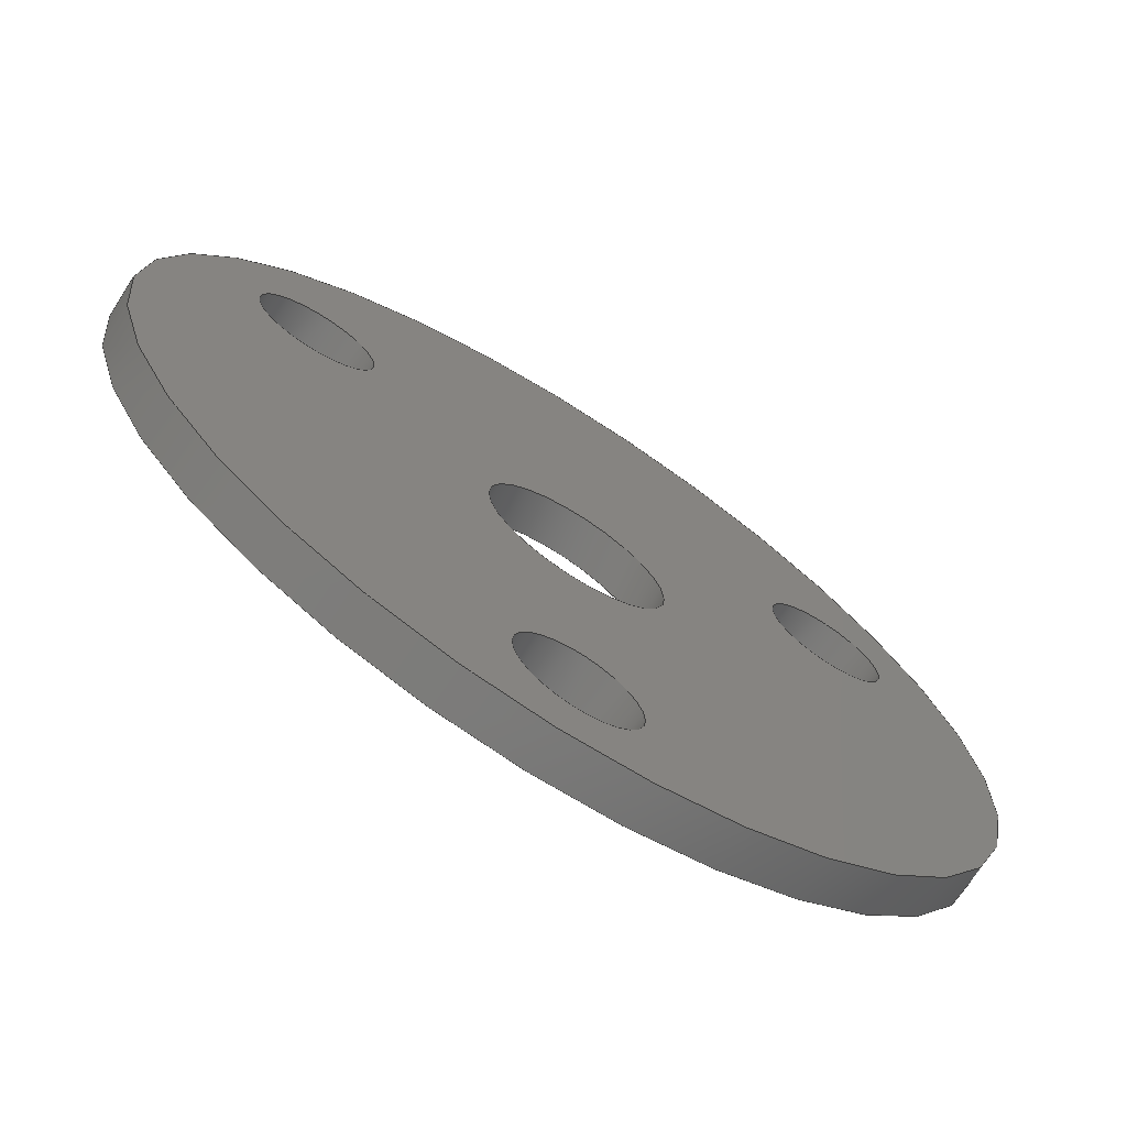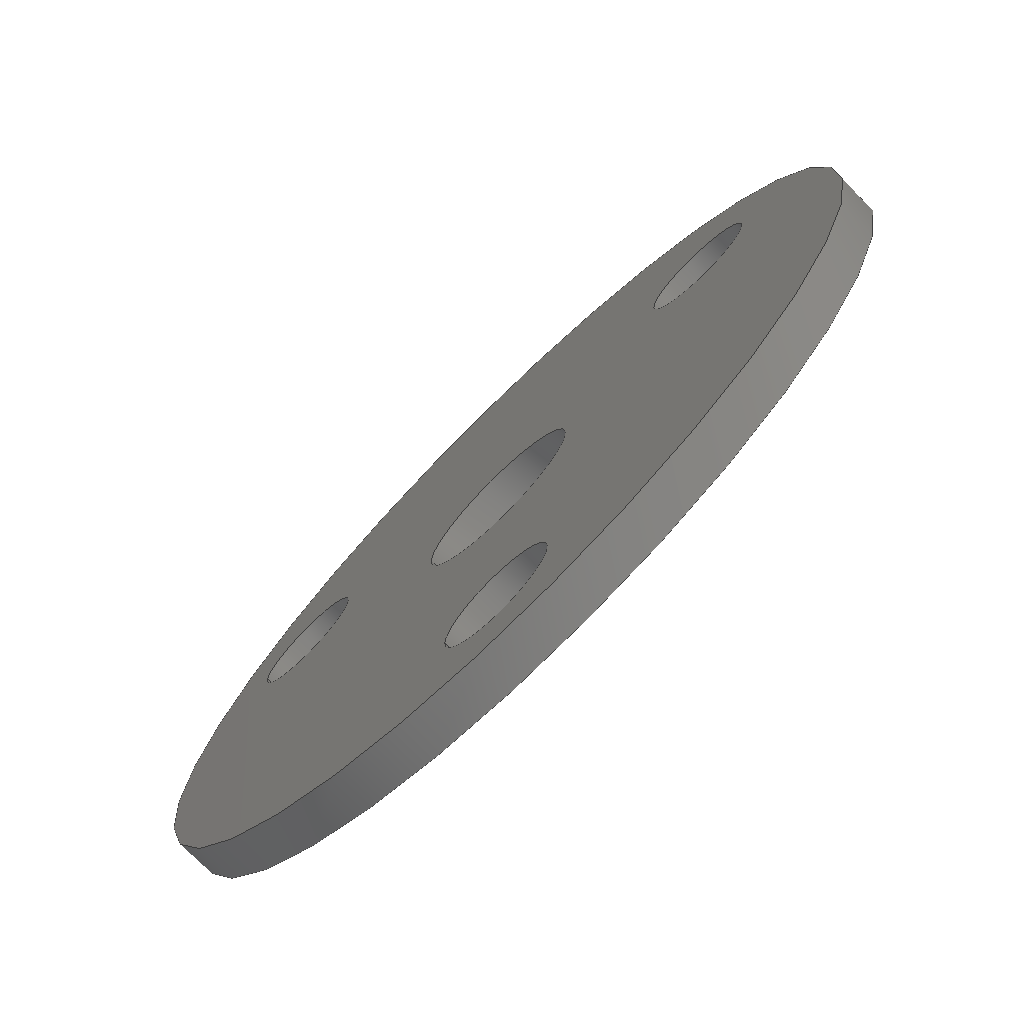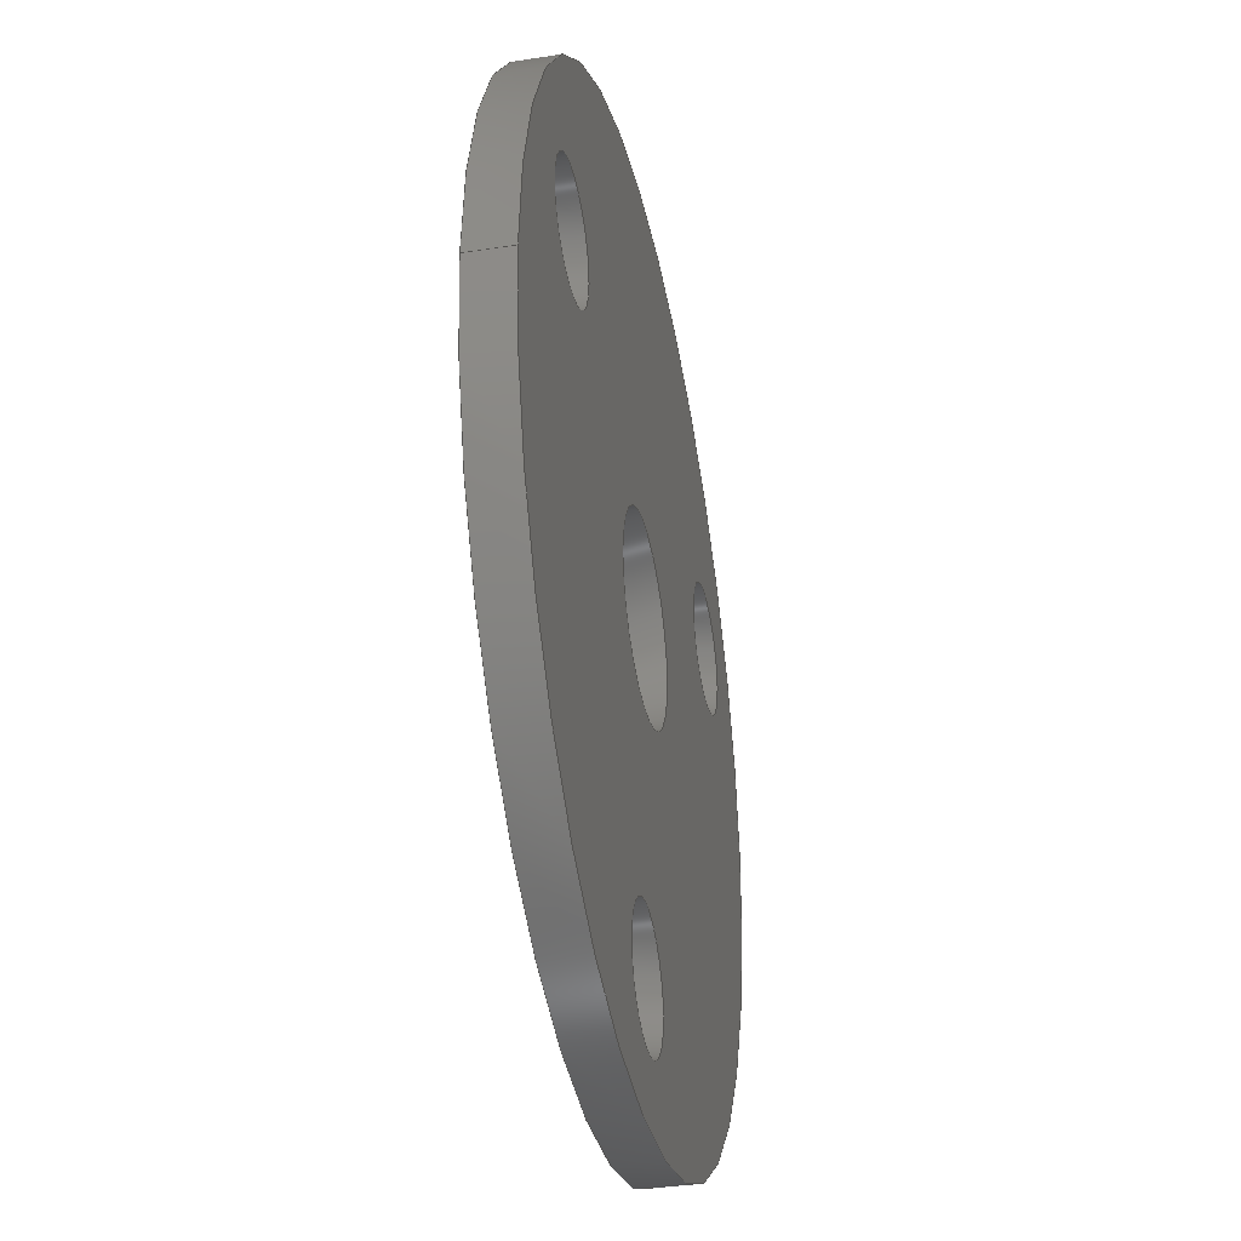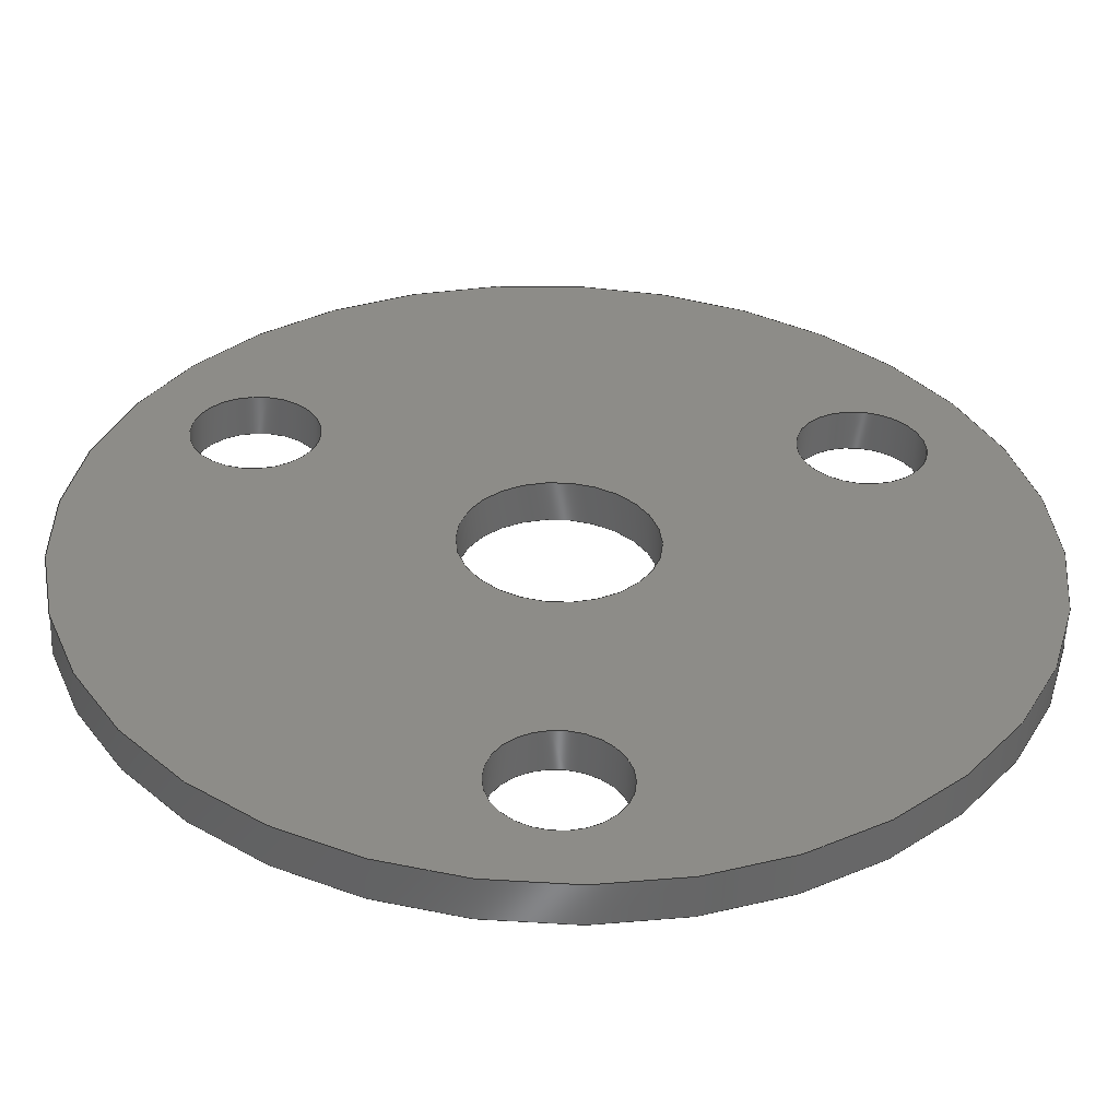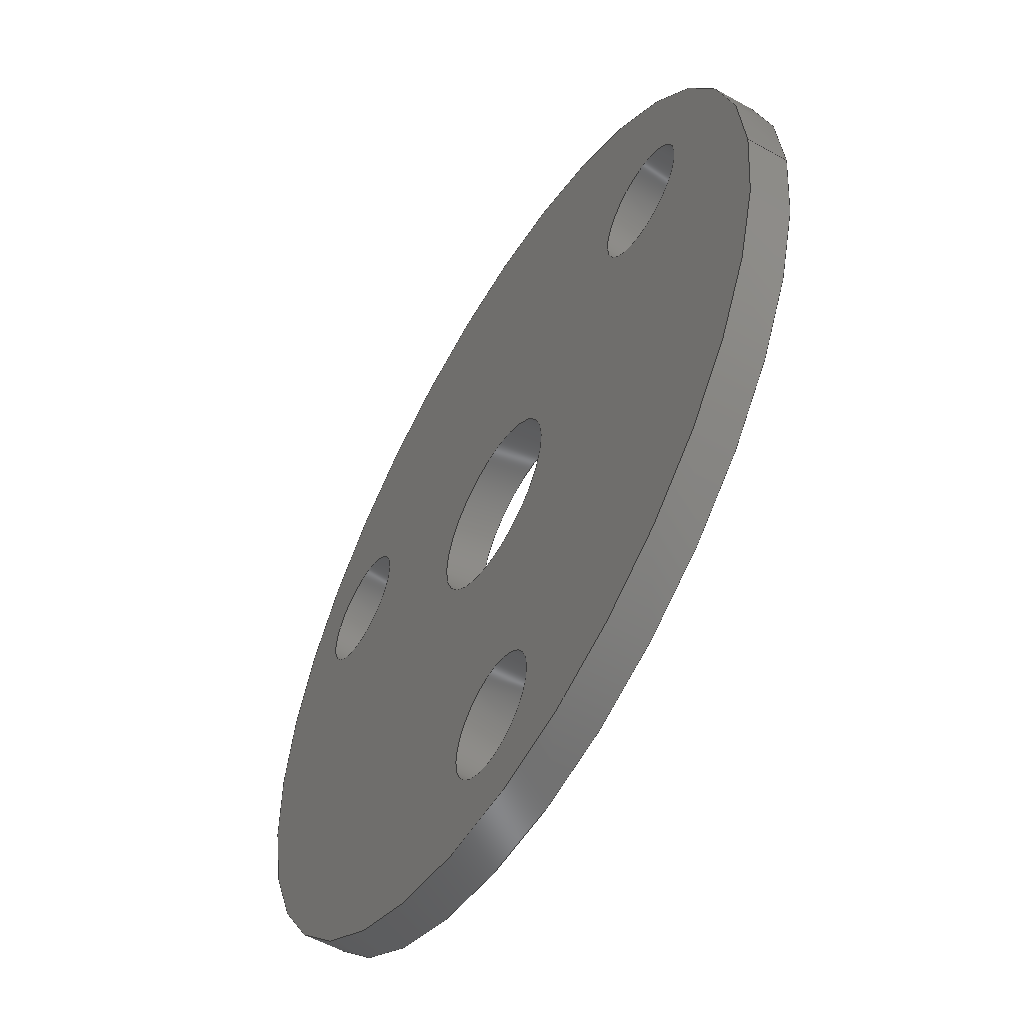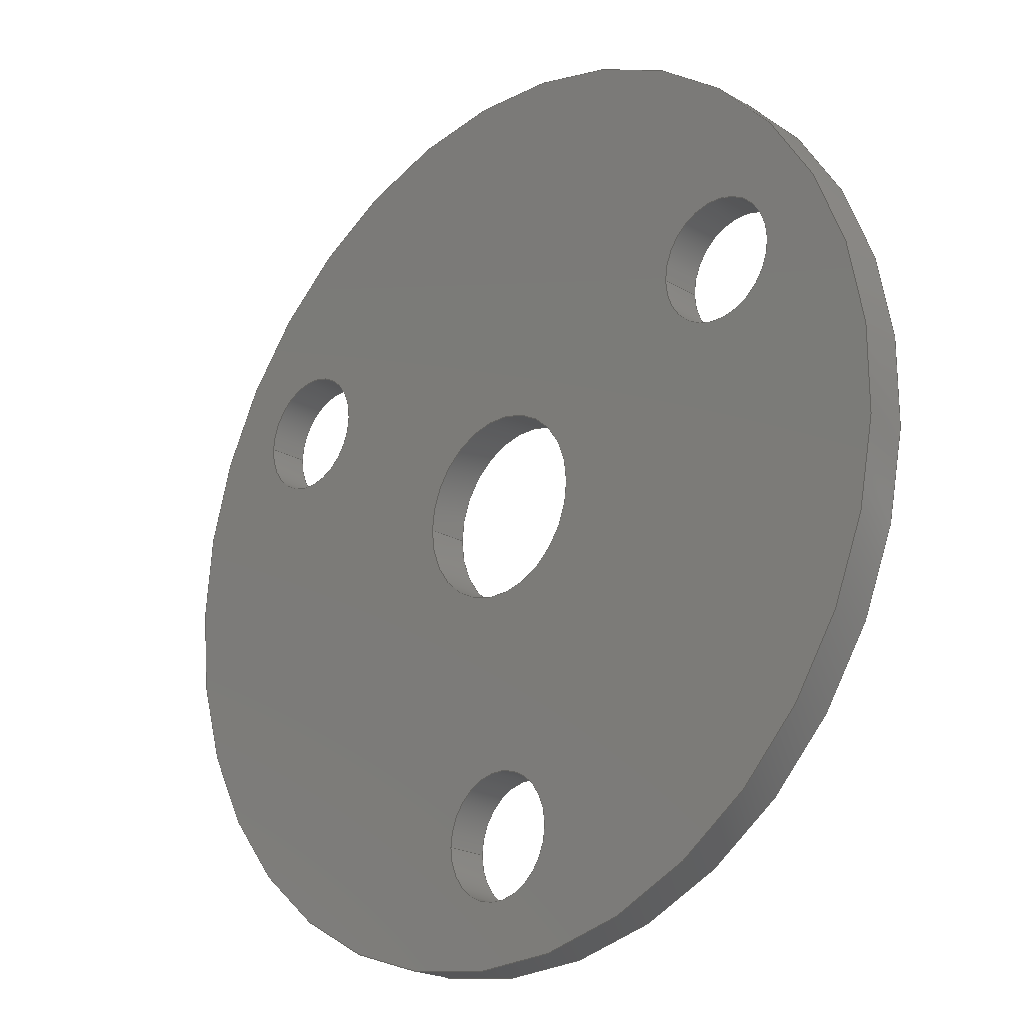
<metadata>
{"format":"step","ext":"stp","renderer":"f3d","projection":"perspective","resolution":1024,"background":"white","views":[{"elev":-71.1,"azim":-32.6,"up":"+Z"},{"elev":-75.0,"azim":44.6,"up":"+Z"},{"elev":-35.4,"azim":-78.4,"up":"+Z"},{"elev":-54.4,"azim":178.3,"up":"+Z"},{"elev":-56.0,"azim":-120.3,"up":"+Z"},{"elev":-21.8,"azim":44.9,"up":"+Z"}]}
</metadata>
<code>
ISO-10303-21;
DATA;
#1=STYLED_ITEM('NAME_0',(#9),#206);
#2=MECHANICAL_DESIGN_GEOMETRIC_PRESENTATION_REPRESENTATION('NAME_0',(#1),
#24);
#3=COLOUR_RGB('',0.6,0.6353,0.6745);
#4=FILL_AREA_STYLE_COLOUR('NAME_0',#3);
#5=FILL_AREA_STYLE('NAME_0',(#4));
#6=SURFACE_STYLE_FILL_AREA(#5);
#7=SURFACE_SIDE_STYLE('NAME_0',(#6));
#8=SURFACE_STYLE_USAGE(.POSITIVE.,#7);
#9=PRESENTATION_STYLE_ASSIGNMENT((#8));
#10=PRODUCT_DEFINITION_CONTEXT('part definition',#17,'design');
#11=SHAPE_DEFINITION_REPRESENTATION(#12,#207);
#12=PRODUCT_DEFINITION_SHAPE('PRODUCT_VERSION_ID',
'PRODUCT_VERSION_DESCR',#13);
#13=PRODUCT_DEFINITION('PRODUCT_VERSION_ID','PRODUCT_VERSION_DESCR',#14,
#10);
#14=PRODUCT_DEFINITION_FORMATION_WITH_SPECIFIED_SOURCE(
'PRODUCT_VERSION_ID','PRODUCT_VERSION_DESCR',#19,.MADE.);
#15=PRODUCT_RELATED_PRODUCT_CATEGORY('part','part',(#19));
#16=APPLICATION_PROTOCOL_DEFINITION('Draft International Standard',
'automotive_design',1994,#17);
#17=APPLICATION_CONTEXT('automotive_Design');
#18=PRODUCT_CONTEXT('3D Mechanical Parts',#17,'mechanical');
#19=PRODUCT('','CNC00012 - Laser Spacer','',(#18));
#20=(
LENGTH_UNIT()
NAMED_UNIT(*)
SI_UNIT(.MILLI.,.METRE.)
);
#21=(
NAMED_UNIT(*)
PLANE_ANGLE_UNIT()
SI_UNIT($,.RADIAN.)
);
#22=(
NAMED_UNIT(*)
SI_UNIT($,.STERADIAN.)
SOLID_ANGLE_UNIT()
);
#23=UNCERTAINTY_MEASURE_WITH_UNIT(LENGTH_MEASURE(1e-06),#20,
'DISTANCE_ACCURACY_VALUE',
'Maximum model space distance between geometric entities at asserted co
nnectivities');
#24=(
GEOMETRIC_REPRESENTATION_CONTEXT(3)
GLOBAL_UNCERTAINTY_ASSIGNED_CONTEXT((#23))
GLOBAL_UNIT_ASSIGNED_CONTEXT((#22,#21,#20))
REPRESENTATION_CONTEXT('ID1','3D')
);
#25=PLANE('',#133);
#26=PLANE('',#136);
#27=VERTEX_POINT('',#175);
#28=VERTEX_POINT('',#177);
#29=VERTEX_POINT('',#180);
#30=VERTEX_POINT('',#182);
#31=VERTEX_POINT('',#185);
#32=VERTEX_POINT('',#187);
#33=VERTEX_POINT('',#190);
#34=VERTEX_POINT('',#192);
#35=VERTEX_POINT('',#195);
#36=VERTEX_POINT('',#197);
#37=CIRCLE('',#125,1.5);
#38=CIRCLE('',#126,1.5);
#39=CIRCLE('',#128,1.5);
#40=CIRCLE('',#129,1.5);
#41=CIRCLE('',#131,1.5);
#42=CIRCLE('',#132,1.5);
#43=CIRCLE('',#134,2.25);
#44=CIRCLE('',#135,11);
#45=CIRCLE('',#137,11);
#46=CIRCLE('',#138,2.25);
#47=EDGE_CURVE('',#27,#27,#37,.T.);
#48=EDGE_CURVE('',#28,#28,#38,.T.);
#49=EDGE_CURVE('',#29,#29,#39,.T.);
#50=EDGE_CURVE('',#30,#30,#40,.T.);
#51=EDGE_CURVE('',#31,#31,#41,.T.);
#52=EDGE_CURVE('',#32,#32,#42,.T.);
#53=EDGE_CURVE('',#33,#33,#43,.T.);
#54=EDGE_CURVE('',#34,#34,#44,.T.);
#55=EDGE_CURVE('',#35,#35,#45,.T.);
#56=EDGE_CURVE('',#36,#36,#46,.T.);
#57=ORIENTED_EDGE('',*,*,#47,.F.);
#58=ORIENTED_EDGE('',*,*,#48,.F.);
#59=ORIENTED_EDGE('',*,*,#49,.F.);
#60=ORIENTED_EDGE('',*,*,#50,.F.);
#61=ORIENTED_EDGE('',*,*,#51,.F.);
#62=ORIENTED_EDGE('',*,*,#52,.F.);
#63=ORIENTED_EDGE('',*,*,#48,.T.);
#64=ORIENTED_EDGE('',*,*,#50,.T.);
#65=ORIENTED_EDGE('',*,*,#52,.T.);
#66=ORIENTED_EDGE('',*,*,#53,.F.);
#67=ORIENTED_EDGE('',*,*,#54,.T.);
#68=ORIENTED_EDGE('',*,*,#47,.T.);
#69=ORIENTED_EDGE('',*,*,#49,.T.);
#70=ORIENTED_EDGE('',*,*,#51,.T.);
#71=ORIENTED_EDGE('',*,*,#55,.F.);
#72=ORIENTED_EDGE('',*,*,#56,.T.);
#73=ORIENTED_EDGE('',*,*,#56,.F.);
#74=ORIENTED_EDGE('',*,*,#53,.T.);
#75=ORIENTED_EDGE('',*,*,#54,.F.);
#76=ORIENTED_EDGE('',*,*,#55,.T.);
#77=EDGE_LOOP('',(#57));
#78=EDGE_LOOP('',(#58));
#79=EDGE_LOOP('',(#59));
#80=EDGE_LOOP('',(#60));
#81=EDGE_LOOP('',(#61));
#82=EDGE_LOOP('',(#62));
#83=EDGE_LOOP('',(#63));
#84=EDGE_LOOP('',(#64));
#85=EDGE_LOOP('',(#65));
#86=EDGE_LOOP('',(#66));
#87=EDGE_LOOP('',(#67));
#88=EDGE_LOOP('',(#68));
#89=EDGE_LOOP('',(#69));
#90=EDGE_LOOP('',(#70));
#91=EDGE_LOOP('',(#71));
#92=EDGE_LOOP('',(#72));
#93=EDGE_LOOP('',(#73));
#94=EDGE_LOOP('',(#74));
#95=EDGE_LOOP('',(#75));
#96=EDGE_LOOP('',(#76));
#97=FACE_BOUND('',#77,.T.);
#98=FACE_BOUND('',#78,.T.);
#99=FACE_BOUND('',#79,.T.);
#100=FACE_BOUND('',#80,.T.);
#101=FACE_BOUND('',#81,.T.);
#102=FACE_BOUND('',#82,.T.);
#103=FACE_BOUND('',#83,.T.);
#104=FACE_BOUND('',#84,.T.);
#105=FACE_BOUND('',#85,.T.);
#106=FACE_BOUND('',#86,.T.);
#107=FACE_BOUND('',#87,.T.);
#108=FACE_BOUND('',#88,.T.);
#109=FACE_BOUND('',#89,.T.);
#110=FACE_BOUND('',#90,.T.);
#111=FACE_BOUND('',#91,.T.);
#112=FACE_BOUND('',#92,.T.);
#113=FACE_BOUND('',#93,.T.);
#114=FACE_BOUND('',#94,.T.);
#115=FACE_BOUND('',#95,.T.);
#116=FACE_BOUND('',#96,.T.);
#117=ADVANCED_FACE('',(#97,#98),#200,.F.);
#118=ADVANCED_FACE('',(#99,#100),#201,.F.);
#119=ADVANCED_FACE('',(#101,#102),#202,.F.);
#120=ADVANCED_FACE('',(#103,#104,#105,#106,#107),#25,.T.);
#121=ADVANCED_FACE('',(#108,#109,#110,#111,#112),#26,.T.);
#122=ADVANCED_FACE('',(#113,#114),#203,.F.);
#123=ADVANCED_FACE('',(#115,#116),#204,.T.);
#124=AXIS2_PLACEMENT_3D('',#173,#141,#142);
#125=AXIS2_PLACEMENT_3D('',#174,#143,#144);
#126=AXIS2_PLACEMENT_3D('',#176,#145,#146);
#127=AXIS2_PLACEMENT_3D('',#178,#147,#148);
#128=AXIS2_PLACEMENT_3D('',#179,#149,#150);
#129=AXIS2_PLACEMENT_3D('',#181,#151,#152);
#130=AXIS2_PLACEMENT_3D('',#183,#153,#154);
#131=AXIS2_PLACEMENT_3D('',#184,#155,#156);
#132=AXIS2_PLACEMENT_3D('',#186,#157,#158);
#133=AXIS2_PLACEMENT_3D('',#188,#159,$);
#134=AXIS2_PLACEMENT_3D('',#189,#160,#161);
#135=AXIS2_PLACEMENT_3D('',#191,#162,#163);
#136=AXIS2_PLACEMENT_3D('',#193,#164,$);
#137=AXIS2_PLACEMENT_3D('',#194,#165,#166);
#138=AXIS2_PLACEMENT_3D('',#196,#167,#168);
#139=AXIS2_PLACEMENT_3D('',#198,#169,#170);
#140=AXIS2_PLACEMENT_3D('',#199,#171,#172);
#141=DIRECTION('',(2.111e-15,-1,0));
#142=DIRECTION('',(1.5,3.167e-15,0));
#143=DIRECTION('',(0,1,0));
#144=DIRECTION('',(1.5,3.167e-15,0));
#145=DIRECTION('',(1.269e-16,-1,0));
#146=DIRECTION('',(1.5,3.167e-15,0));
#147=DIRECTION('',(2.111e-15,-1,0));
#148=DIRECTION('',(1.5,3.167e-15,0));
#149=DIRECTION('',(0,1,0));
#150=DIRECTION('',(1.5,3.167e-15,0));
#151=DIRECTION('',(1.269e-16,-1,0));
#152=DIRECTION('',(1.5,3.167e-15,0));
#153=DIRECTION('',(2.111e-15,-1,0));
#154=DIRECTION('',(1.5,3.167e-15,0));
#155=DIRECTION('',(0,1,0));
#156=DIRECTION('',(1.5,3.167e-15,0));
#157=DIRECTION('',(1.269e-16,-1,0));
#158=DIRECTION('',(1.5,3.167e-15,0));
#159=DIRECTION('',(-1.269e-16,1,0));
#160=DIRECTION('',(0,1,0));
#161=DIRECTION('',(-2.25,0,0));
#162=DIRECTION('',(0,1,0));
#163=DIRECTION('',(-11,0,0));
#164=DIRECTION('',(0,-1,0));
#165=DIRECTION('',(0,1,0));
#166=DIRECTION('',(-11,0,0));
#167=DIRECTION('',(0,1,0));
#168=DIRECTION('',(-2.25,0,0));
#169=DIRECTION('',(0,1,0));
#170=DIRECTION('',(-2.25,0,0));
#171=DIRECTION('',(0,1,0));
#172=DIRECTION('',(-11,0,0));
#173=CARTESIAN_POINT('',(6.928,31.13,4));
#174=CARTESIAN_POINT('',(6.928,2.842e-14,4));
#175=CARTESIAN_POINT('',(5.428,2.525e-14,4));
#176=CARTESIAN_POINT('',(6.928,1,4));
#177=CARTESIAN_POINT('',(5.428,1,4));
#178=CARTESIAN_POINT('',(-6.928,31.13,4));
#179=CARTESIAN_POINT('',(-6.928,0,4));
#180=CARTESIAN_POINT('',(-8.428,-3.167e-15,4));
#181=CARTESIAN_POINT('',(-6.928,1,4));
#182=CARTESIAN_POINT('',(-8.428,1,4));
#183=CARTESIAN_POINT('',(-6.554e-14,31.13,-8));
#184=CARTESIAN_POINT('',(1.894e-16,1.421e-14,-8));
#185=CARTESIAN_POINT('',(-1.5,1.104e-14,-8));
#186=CARTESIAN_POINT('',(-1.922e-15,1,-8));
#187=CARTESIAN_POINT('',(-1.5,1,-8));
#188=CARTESIAN_POINT('',(-6.625,1,0));
#189=CARTESIAN_POINT('',(0,1,0));
#190=CARTESIAN_POINT('',(-2.25,1,0));
#191=CARTESIAN_POINT('',(0,1,0));
#192=CARTESIAN_POINT('',(-11,1,0));
#193=CARTESIAN_POINT('',(-6.625,0,0));
#194=CARTESIAN_POINT('',(0,0,0));
#195=CARTESIAN_POINT('',(-11,0,0));
#196=CARTESIAN_POINT('',(0,0,0));
#197=CARTESIAN_POINT('',(-2.25,0,0));
#198=CARTESIAN_POINT('',(0,0.5,0));
#199=CARTESIAN_POINT('',(0,0.5,0));
#200=CYLINDRICAL_SURFACE('',#124,1.5);
#201=CYLINDRICAL_SURFACE('',#127,1.5);
#202=CYLINDRICAL_SURFACE('',#130,1.5);
#203=CYLINDRICAL_SURFACE('',#139,2.25);
#204=CYLINDRICAL_SURFACE('',#140,11);
#205=CLOSED_SHELL('',(#117,#118,#119,#120,#121,#122,#123));
#206=MANIFOLD_SOLID_BREP('',#205);
#207=ADVANCED_BREP_SHAPE_REPRESENTATION('',(#206),#24);
ENDSEC;
END-ISO-10303-21;

</code>
